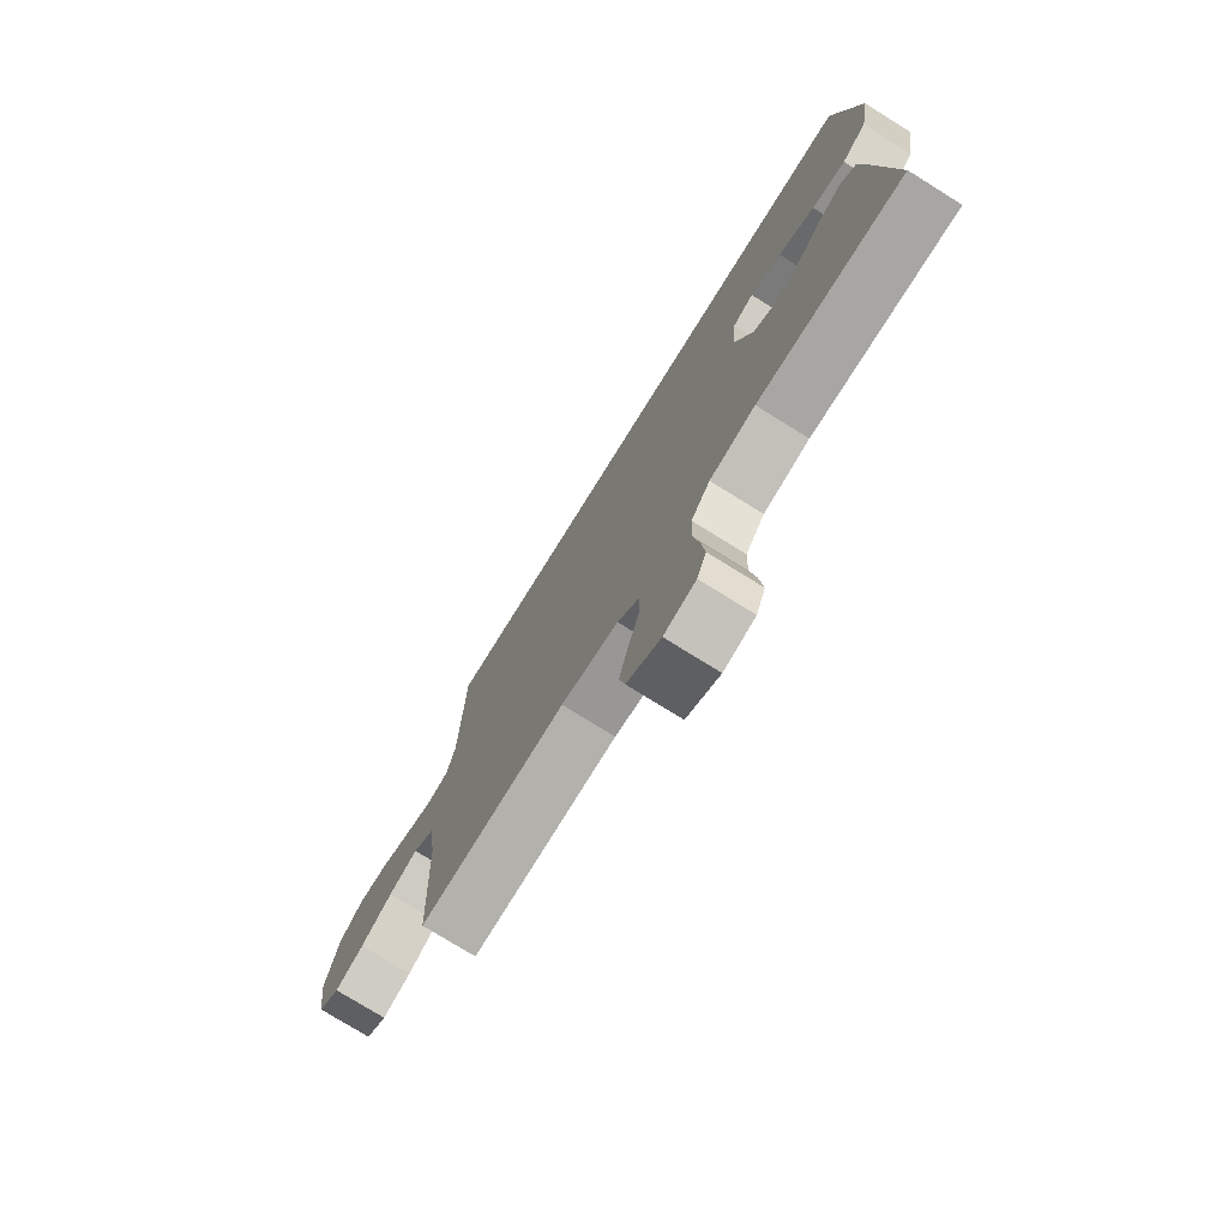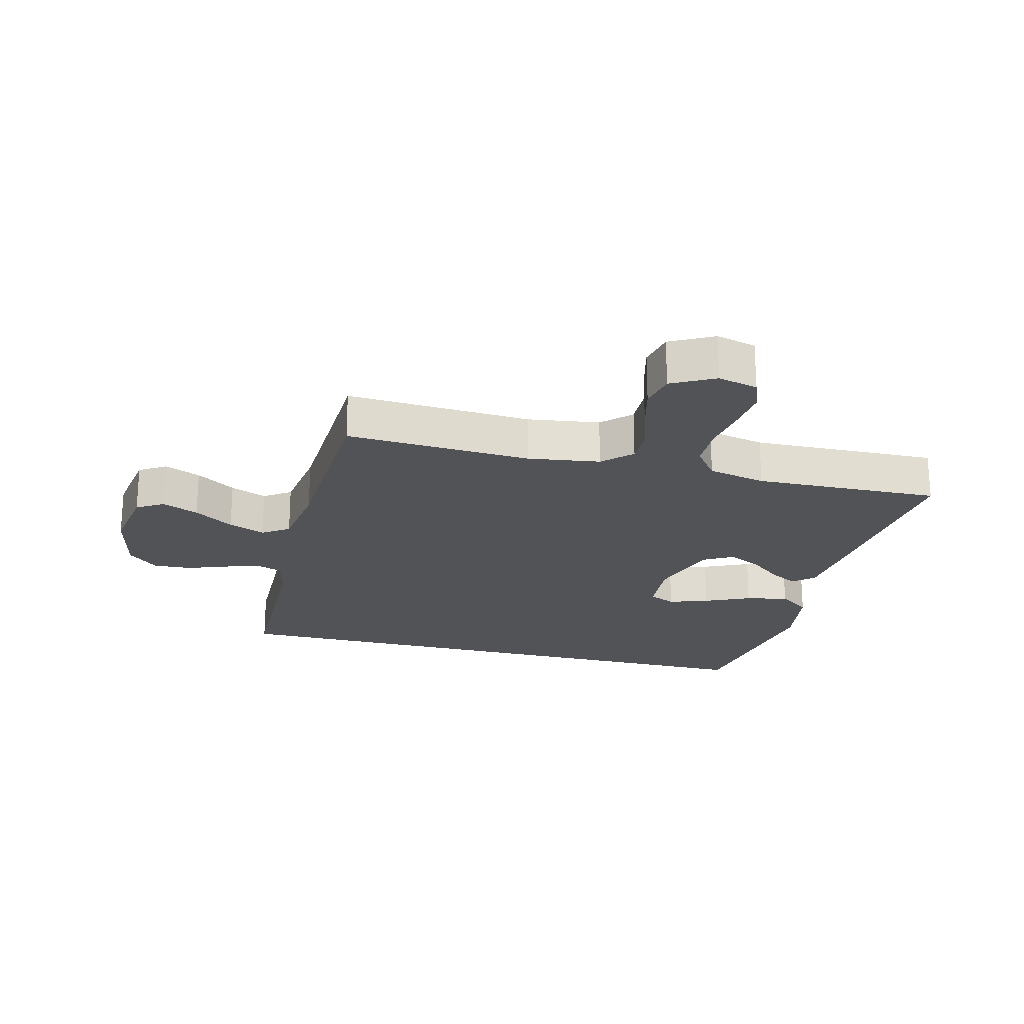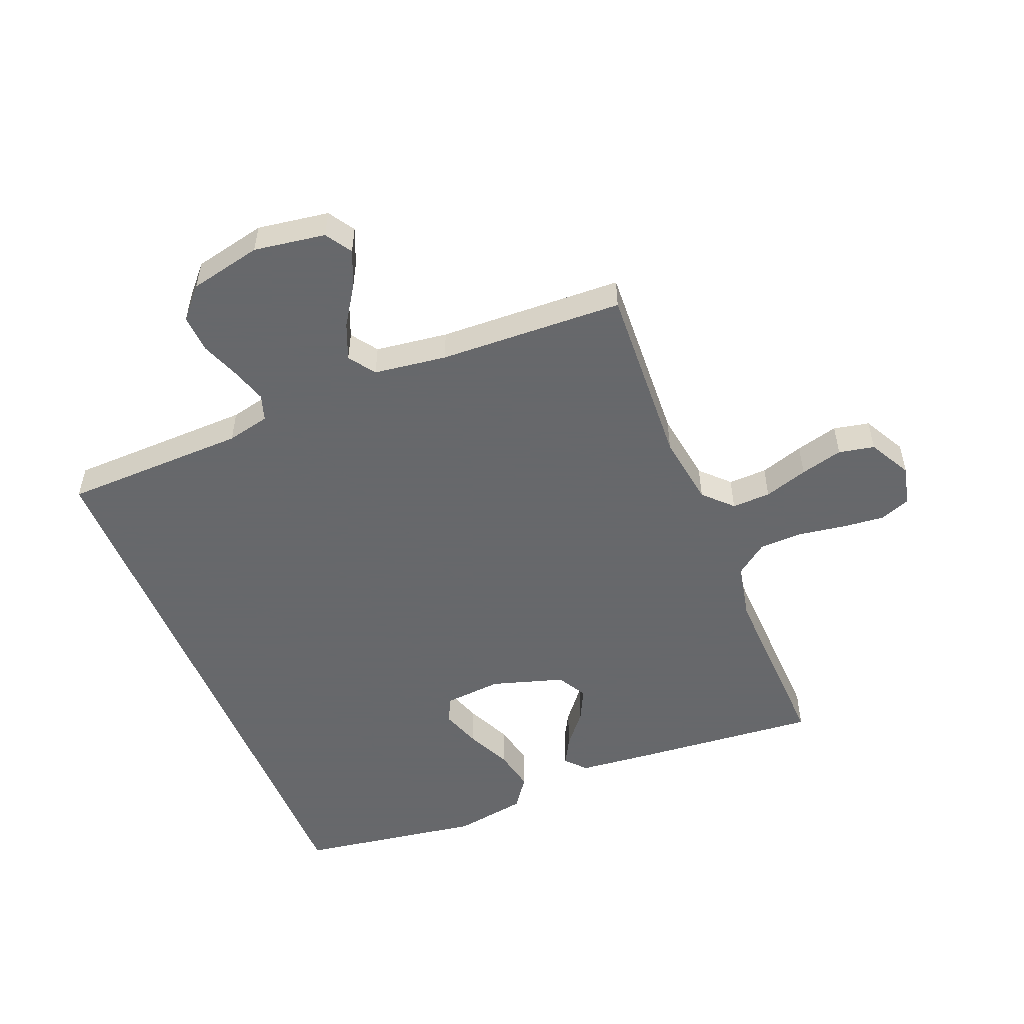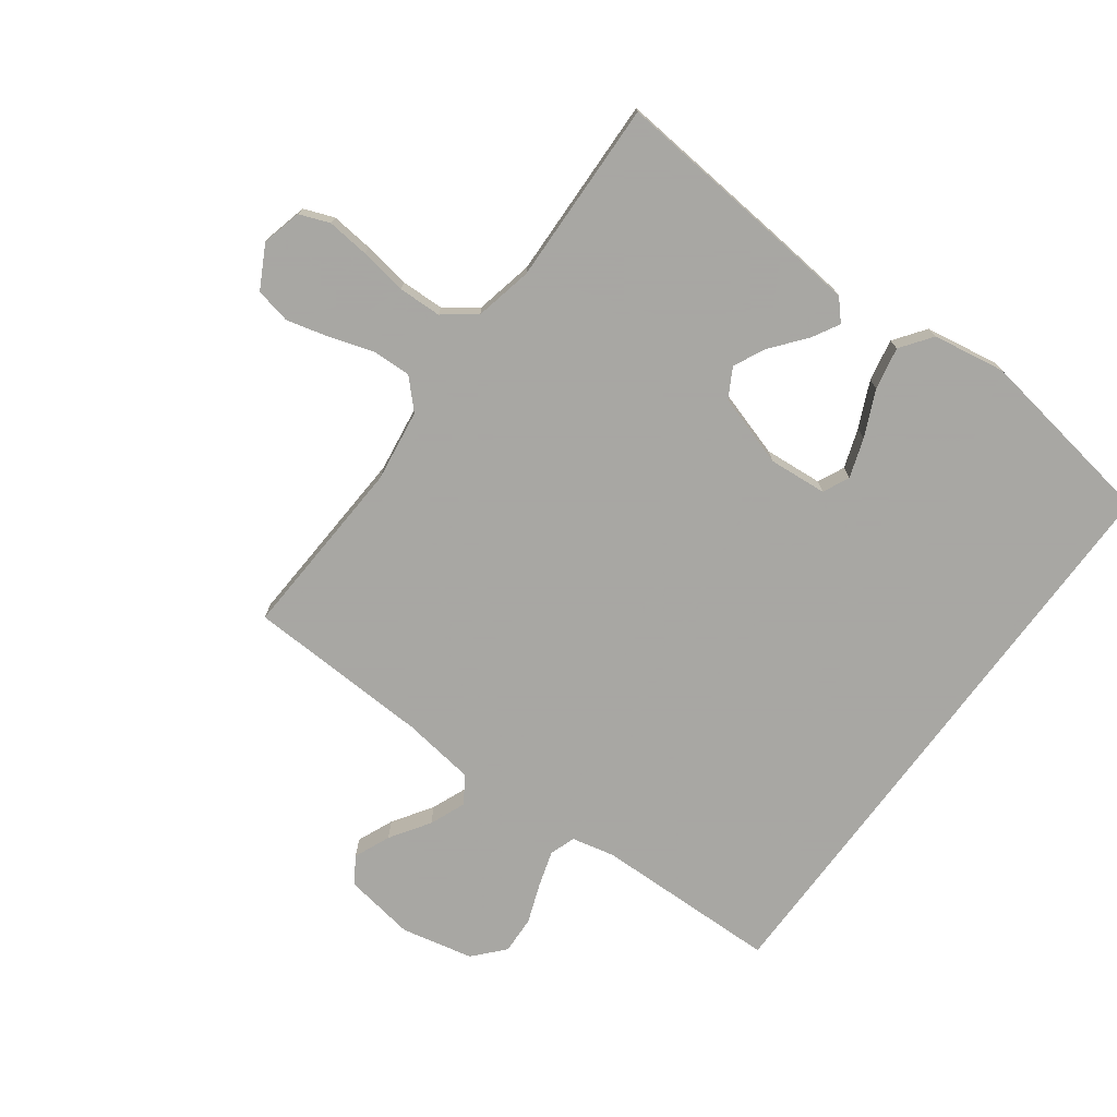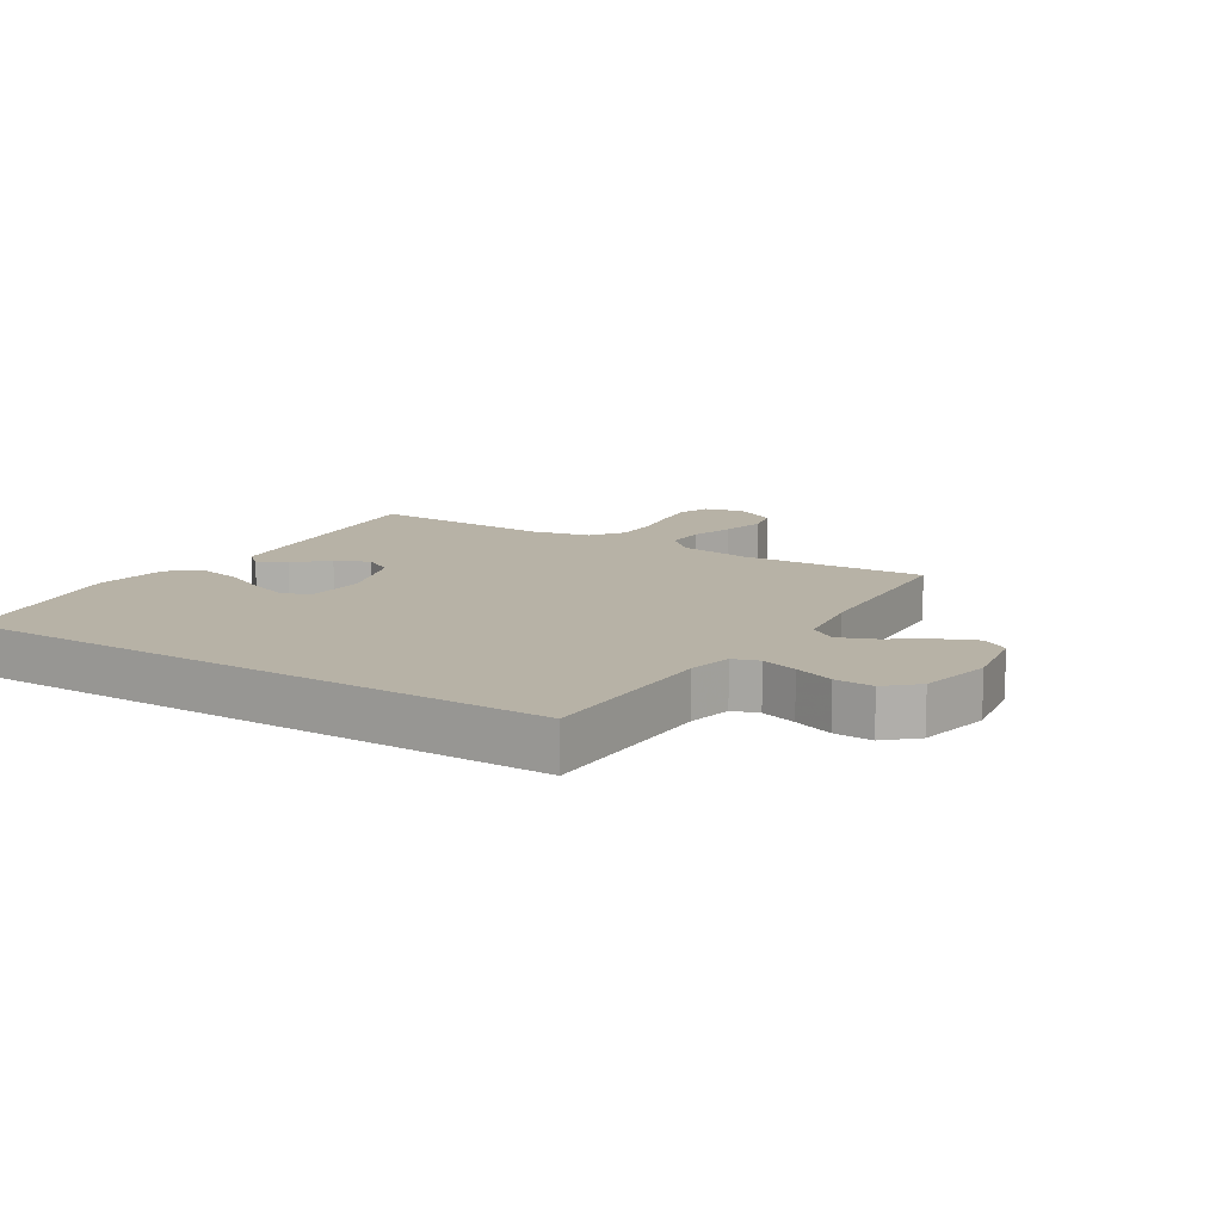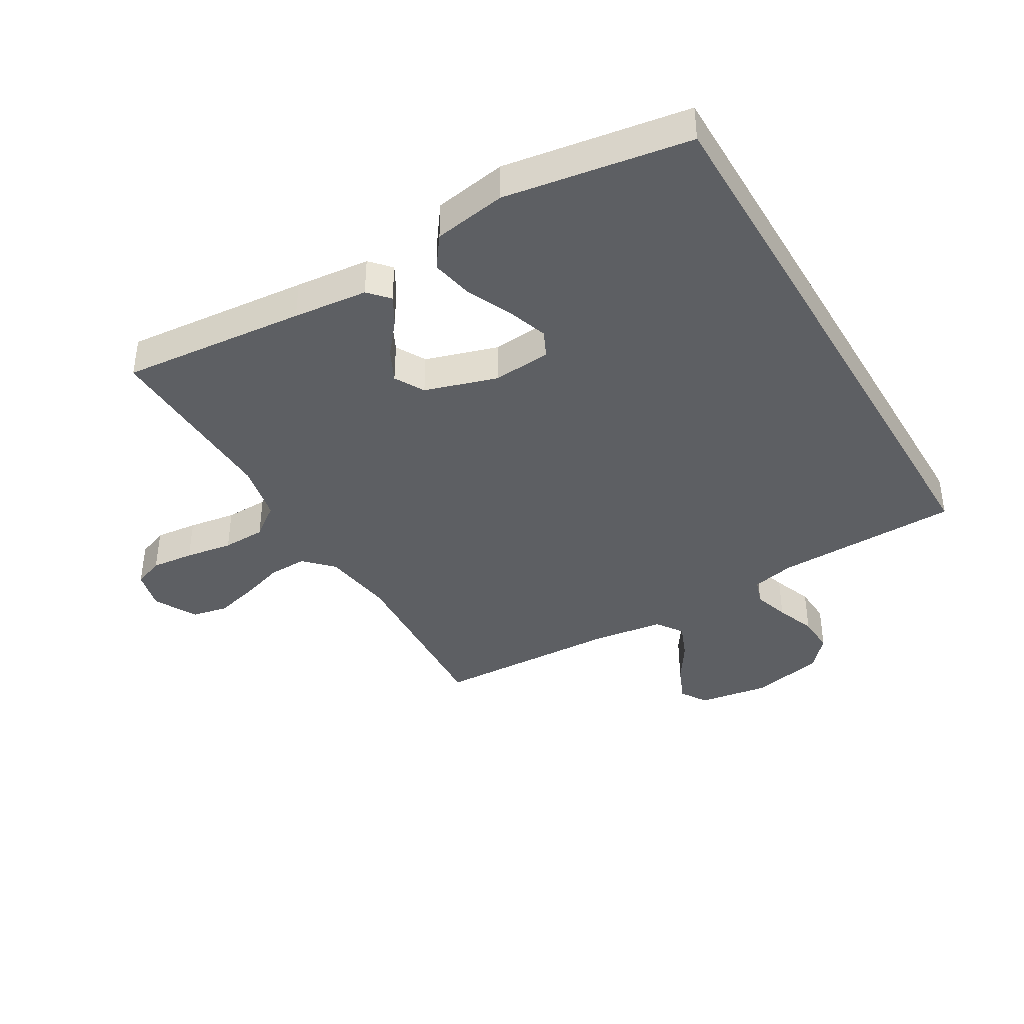
<metadata>
{"format":"obj","ext":"obj","renderer":"f3d","projection":"perspective","resolution":1024,"background":"white","views":[{"elev":-76.1,"azim":-121.9,"up":"+Z"},{"elev":-22.1,"azim":165.7,"up":"+Y"},{"elev":-52.3,"azim":112.1,"up":"+Y"},{"elev":-74.4,"azim":-126.5,"up":"+Y"},{"elev":12.4,"azim":31.7,"up":"+Y"},{"elev":-39.9,"azim":-59.6,"up":"+Y"}]}
</metadata>
<code>
v 0.49 0.07 0.5
v 0.497 0.07 0.2
v 0.513 0.07 0.13
v 0.555 0.07 0.116
v 0.613 0.07 0.134
v 0.677 0.07 0.158
v 0.739 0.07 0.161
v 0.788 0.07 0.117
v 0.814 0.07 0
v 0.796 0.07 -0.116
v 0.753 0.07 -0.143
v 0.694 0.07 -0.118
v 0.63 0.07 -0.076
v 0.571 0.07 -0.052
v 0.528 0.07 -0.082
v 0.512 0.07 -0.2
v 0.5 0.07 -0.5
v 0.2 0.07 -0.484
v 0.083 0.07 -0.501
v 0.038 0.07 -0.545
v 0.04 0.07 -0.608
v 0.063 0.07 -0.679
v 0.081 0.07 -0.748
v 0.069 0.07 -0.806
v 0 0.07 -0.843
v -0.065 0.07 -0.827
v -0.084 0.07 -0.778
v -0.077 0.07 -0.709
v -0.065 0.07 -0.632
v -0.067 0.07 -0.562
v -0.106 0.07 -0.51
v -0.2 0.07 -0.49
v -0.5 0.07 -0.5
v -0.473 0.07 -0.2
v -0.461 0.07 -0.079
v -0.428 0.07 -0.049
v -0.383 0.07 -0.074
v -0.329 0.07 -0.118
v -0.276 0.07 -0.144
v -0.228 0.07 -0.117
v -0.192 0.07 0
v -0.2 0.07 0.095
v -0.243 0.07 0.115
v -0.307 0.07 0.093
v -0.381 0.07 0.059
v -0.45 0.07 0.045
v -0.501 0.07 0.082
v -0.521 0.07 0.2
v -0.474 0.07 0.5
v 0.49 0 0.5
v 0.497 0 0.2
v 0.513 0 0.13
v 0.555 0 0.116
v 0.613 0 0.134
v 0.677 0 0.158
v 0.739 0 0.161
v 0.788 0 0.117
v 0.814 0 0
v 0.796 0 -0.116
v 0.753 0 -0.143
v 0.694 0 -0.118
v 0.63 0 -0.076
v 0.571 0 -0.052
v 0.528 0 -0.082
v 0.512 0 -0.2
v 0.5 0 -0.5
v 0.2 0 -0.484
v 0.083 0 -0.501
v 0.038 0 -0.545
v 0.04 0 -0.608
v 0.063 0 -0.679
v 0.081 0 -0.748
v 0.069 0 -0.806
v 0 0 -0.843
v -0.065 0 -0.827
v -0.084 0 -0.778
v -0.077 0 -0.709
v -0.065 0 -0.632
v -0.067 0 -0.562
v -0.106 0 -0.51
v -0.2 0 -0.49
v -0.5 0 -0.5
v -0.473 0 -0.2
v -0.461 0 -0.079
v -0.428 0 -0.049
v -0.383 0 -0.074
v -0.329 0 -0.118
v -0.276 0 -0.144
v -0.228 0 -0.117
v -0.192 0 0
v -0.2 0 0.095
v -0.243 0 0.115
v -0.307 0 0.093
v -0.381 0 0.059
v -0.45 0 0.045
v -0.501 0 0.082
v -0.521 0 0.2
v -0.474 0 0.5
f 48 49 1
f 47 48 1
f 46 47 1
f 45 46 1
f 44 45 1
f 43 44 1
f 42 43 1 2
f 41 42 2 3
f 40 41 3 4
f 39 40 4
f 36 37 38
f 35 36 38
f 34 35 38
f 33 34 38
f 32 33 38
f 31 32 38 39
f 39 4 5
f 31 39 5
f 30 31 5
f 27 28 29
f 26 27 29
f 25 26 29
f 24 25 29
f 23 24 29
f 22 23 29
f 21 22 29
f 20 21 29 30
f 5 6 7
f 30 5 7
f 20 30 7
f 19 20 7
f 16 17 18
f 15 16 18 19
f 11 12 13
f 10 11 13
f 9 10 13
f 8 9 13
f 7 8 13
f 7 13 14
f 15 19 7
f 7 14 15
f 50 98 97
f 50 97 96
f 50 96 95
f 50 95 94
f 50 94 93
f 50 93 92
f 51 50 92 91
f 52 51 91 90
f 53 52 90 89
f 53 89 88
f 87 86 85
f 87 85 84
f 87 84 83
f 87 83 82
f 87 82 81
f 88 87 81 80
f 54 53 88
f 54 88 80
f 54 80 79
f 78 77 76
f 78 76 75
f 78 75 74
f 78 74 73
f 78 73 72
f 78 72 71
f 78 71 70
f 79 78 70 69
f 56 55 54
f 56 54 79
f 56 79 69
f 56 69 68
f 67 66 65
f 68 67 65 64
f 62 61 60
f 62 60 59
f 62 59 58
f 62 58 57
f 62 57 56
f 63 62 56
f 56 68 64
f 64 63 56
f 1 50 51 2
f 2 51 52 3
f 3 52 53 4
f 4 53 54 5
f 5 54 55 6
f 6 55 56 7
f 7 56 57 8
f 8 57 58 9
f 9 58 59 10
f 10 59 60 11
f 11 60 61 12
f 12 61 62 13
f 13 62 63 14
f 14 63 64 15
f 15 64 65 16
f 16 65 66 17
f 17 66 67 18
f 18 67 68 19
f 19 68 69 20
f 20 69 70 21
f 21 70 71 22
f 22 71 72 23
f 23 72 73 24
f 24 73 74 25
f 25 74 75 26
f 26 75 76 27
f 27 76 77 28
f 28 77 78 29
f 29 78 79 30
f 30 79 80 31
f 31 80 81 32
f 32 81 82 33
f 33 82 83 34
f 34 83 84 35
f 35 84 85 36
f 36 85 86 37
f 37 86 87 38
f 38 87 88 39
f 39 88 89 40
f 40 89 90 41
f 41 90 91 42
f 42 91 92 43
f 43 92 93 44
f 44 93 94 45
f 45 94 95 46
f 46 95 96 47
f 47 96 97 48
f 48 97 98 49
f 49 98 50 1

</code>
